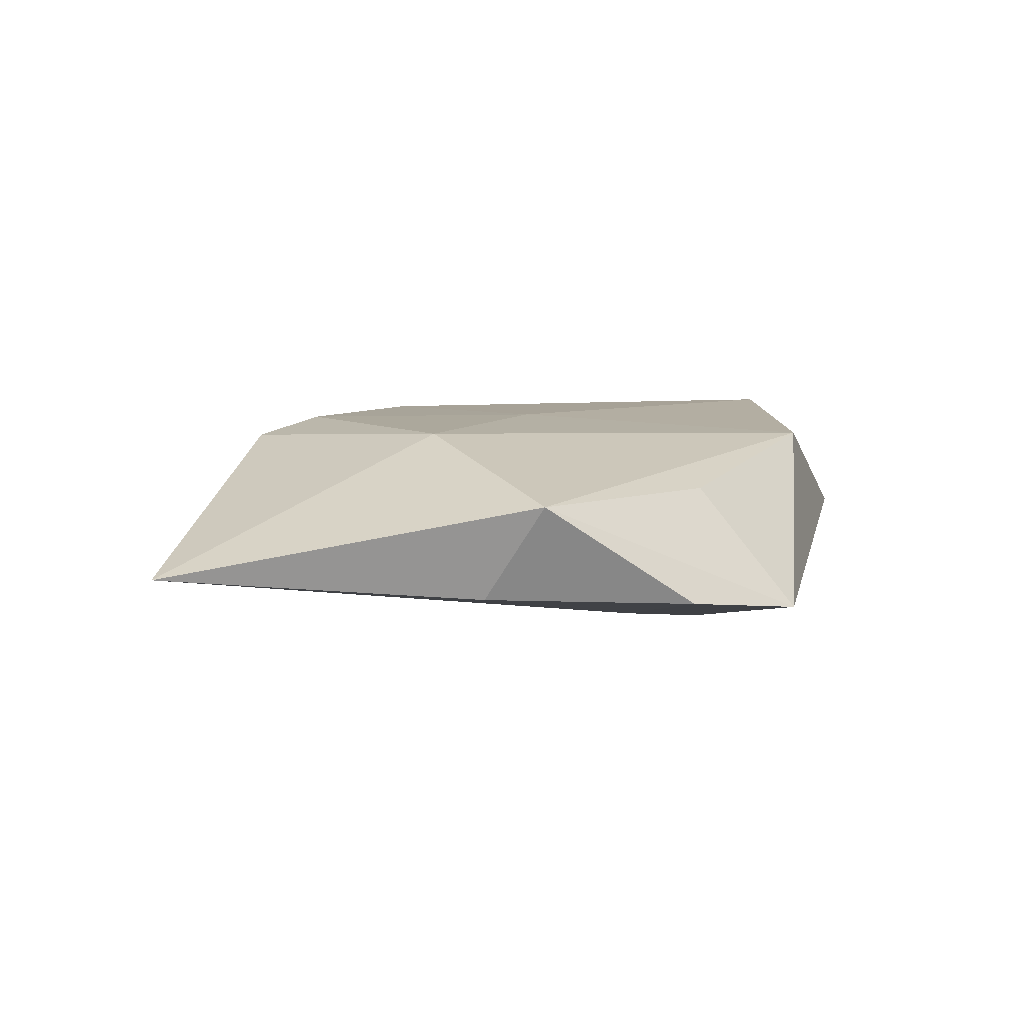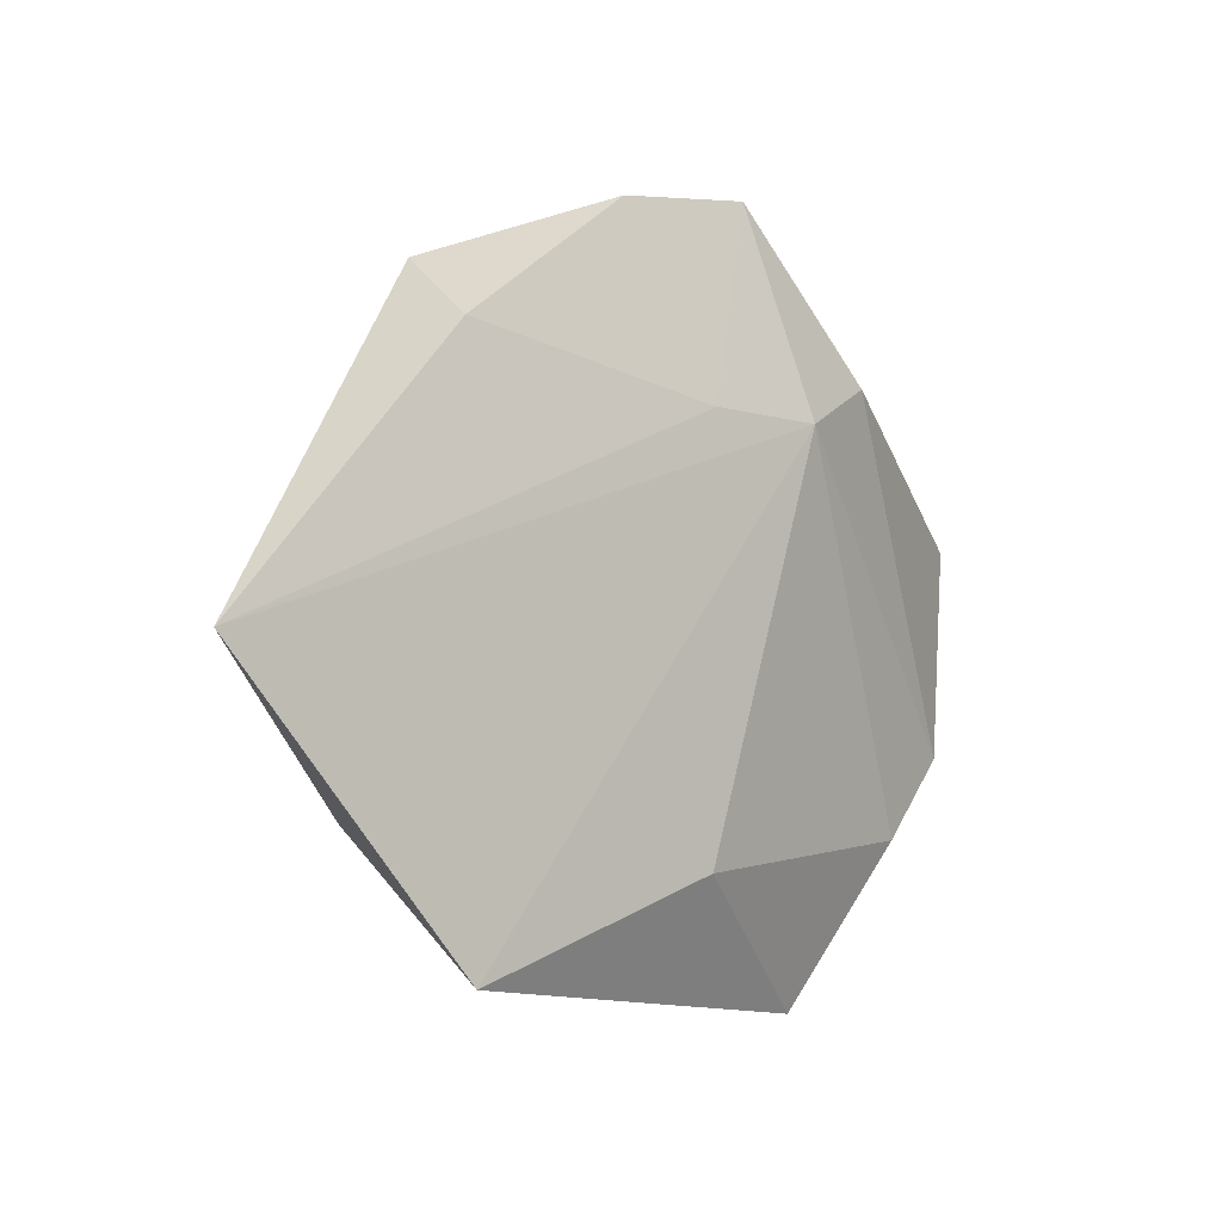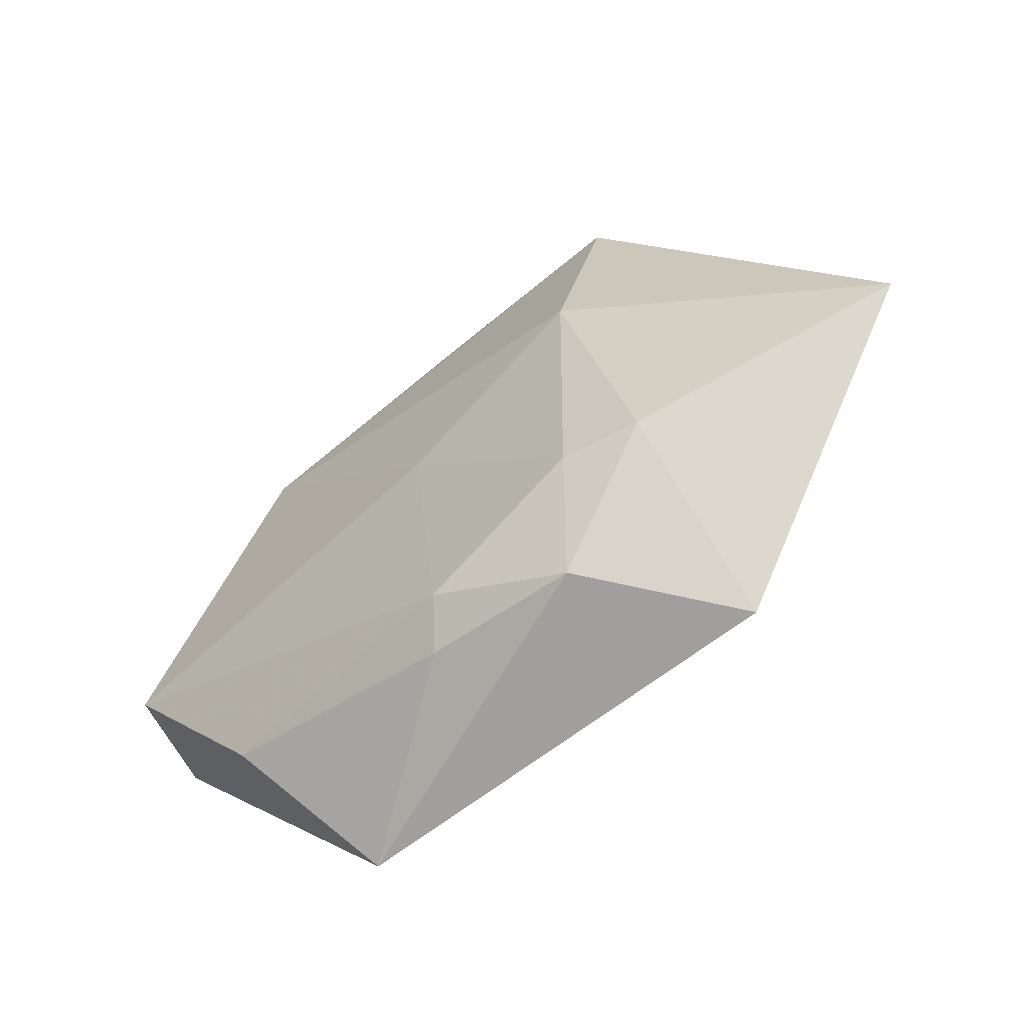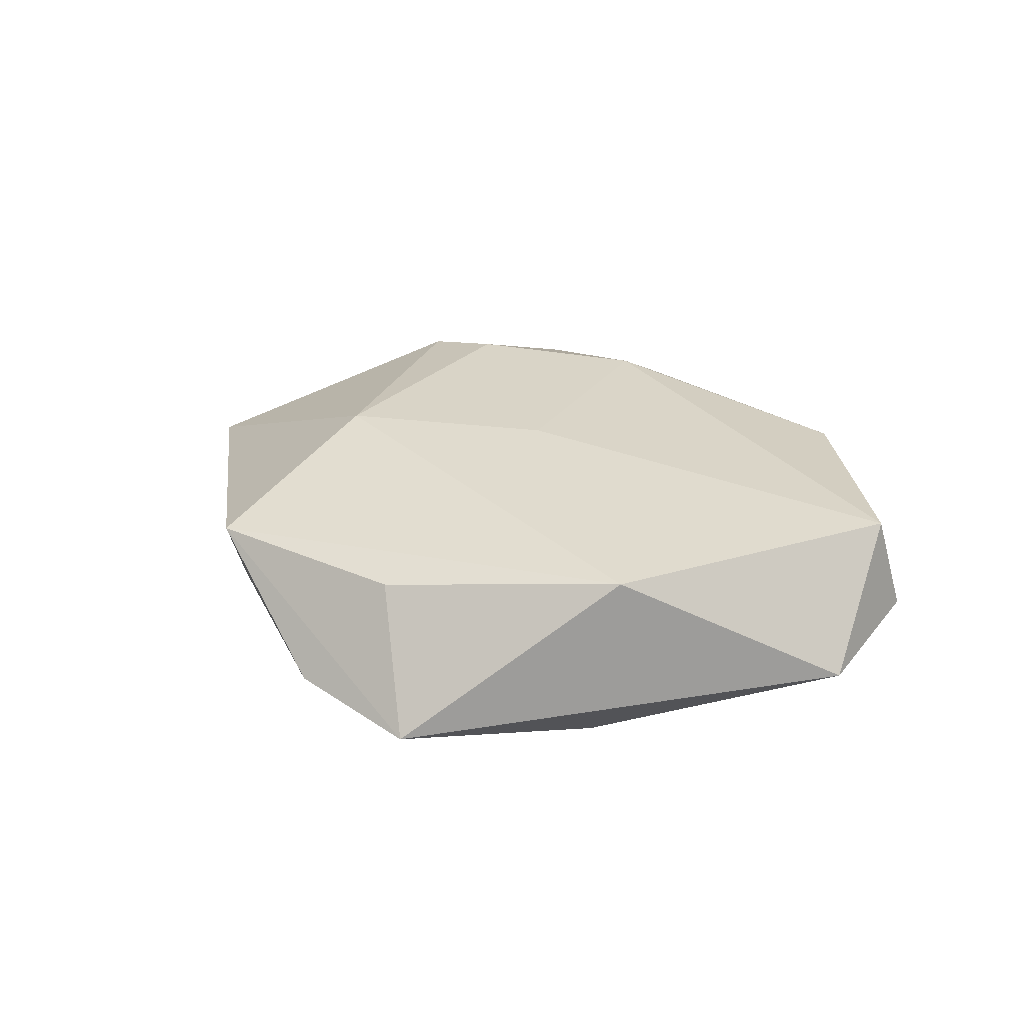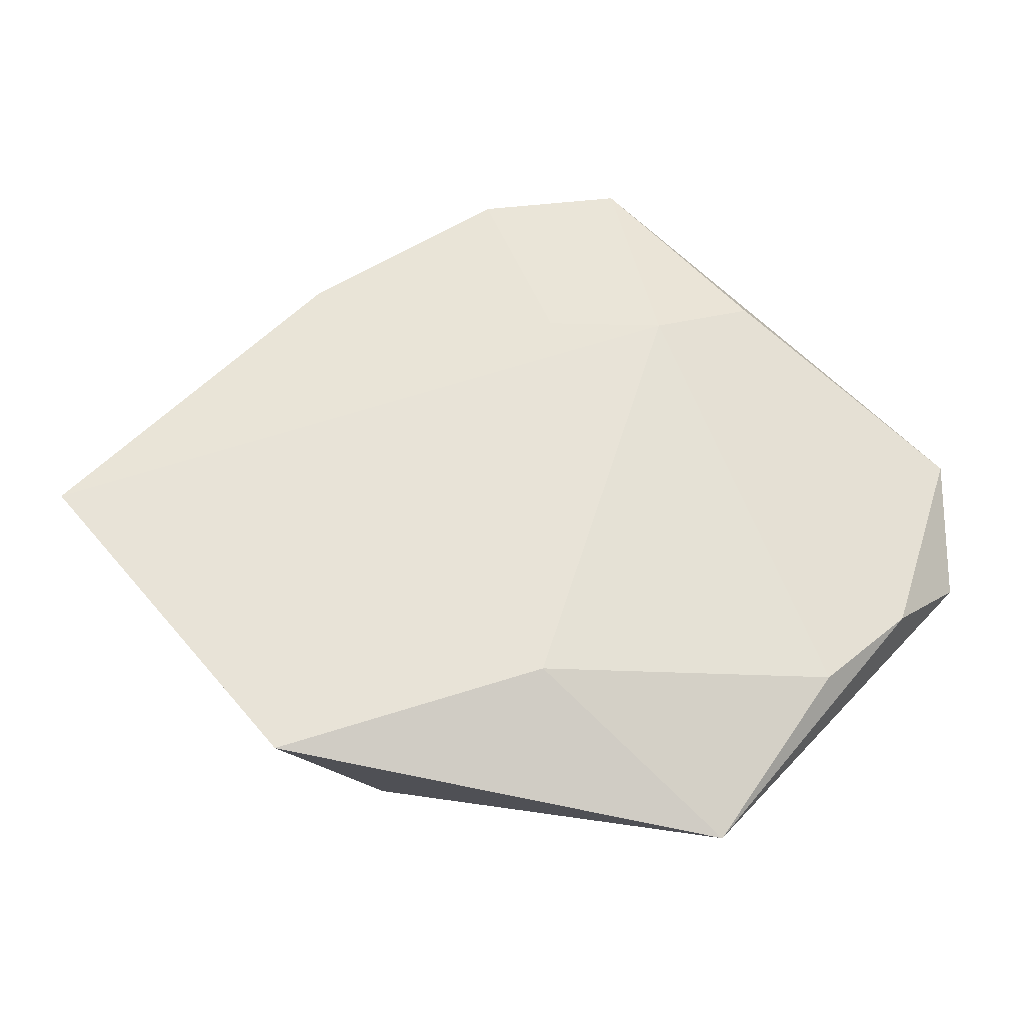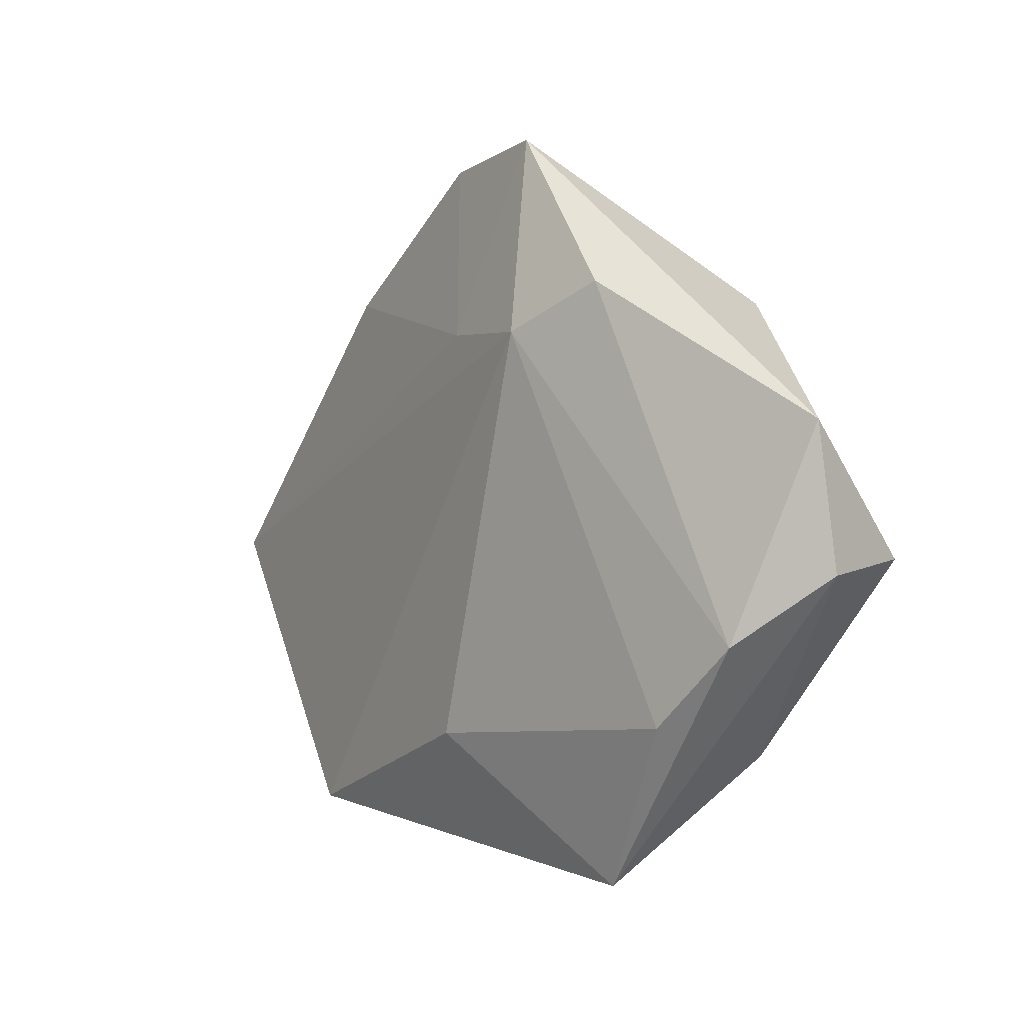
<metadata>
{"format":"obj","ext":"obj","renderer":"f3d","projection":"perspective","resolution":1024,"background":"white","views":[{"elev":9.7,"azim":143.0,"up":"+Z"},{"elev":-1.7,"azim":133.2,"up":"+Y"},{"elev":-55.8,"azim":41.2,"up":"+Y"},{"elev":30.0,"azim":-146.4,"up":"+Z"},{"elev":-29.0,"azim":174.4,"up":"+Y"},{"elev":-2.4,"azim":-128.5,"up":"+Y"}]}
</metadata>
<code>
v -0.01181 0.0212 -0.01403
v -0.04664 -0.004863 0.01116
v -0.03096 -0.02308 -0.009304
v -0.02626 0.02495 0.01058
v 0.03244 -0.01964 0.01025
v 0.001523 0.0004418 0.01277
v 0.008648 0.04347 -0.00583
v -0.0283 -0.02691 0.008967
v -0.01847 -0.04144 -0.004661
v 0.00403 -0.02707 0.01154
v -0.007226 0.04467 -0.008096
v 0.001522 -0.03223 0.008344
v 0.02346 -0.01968 0.0121
v 0.03215 -0.03437 -0.009007
v -0.04921 -0.006783 -0.0006295
v -0.04894 0.009458 -0.002949
v 0.01948 -0.03251 0.007185
v -0.04071 -0.01434 -0.007917
v 0.05912 -0.001024 -0.003957
v 0.02994 0.02925 -0.005028
v 0.001246 0.02217 -0.01181
v 0.002606 -0.0249 -0.01239
v -0.02326 0.026 -0.01129
v 0.02448 0.01084 0.01292
v 0.02633 0.03648 0.006967
v 0.001093 0.03592 0.006803
f 20 25 19
f 19 21 20
f 2 4 16
f 16 4 11
f 11 21 1
f 1 3 18
f 22 3 1
f 1 14 22
f 1 21 19
f 19 14 1
f 26 25 11
f 11 4 26
f 26 4 25
f 25 4 24
f 19 25 24
f 11 25 7
f 25 20 7
f 7 21 11
f 7 20 21
f 2 16 15
f 15 16 18
f 23 16 11
f 11 1 23
f 18 16 23
f 23 1 18
f 2 15 8
f 22 14 9
f 9 3 22
f 9 14 17
f 17 12 9
f 12 8 9
f 18 3 9
f 9 15 18
f 9 8 15
f 6 4 2
f 6 24 4
f 6 13 24
f 10 12 17
f 17 13 10
f 10 8 12
f 2 8 10
f 10 6 2
f 13 6 10
f 5 13 17
f 19 24 5
f 24 13 5
f 5 14 19
f 17 14 5

</code>
